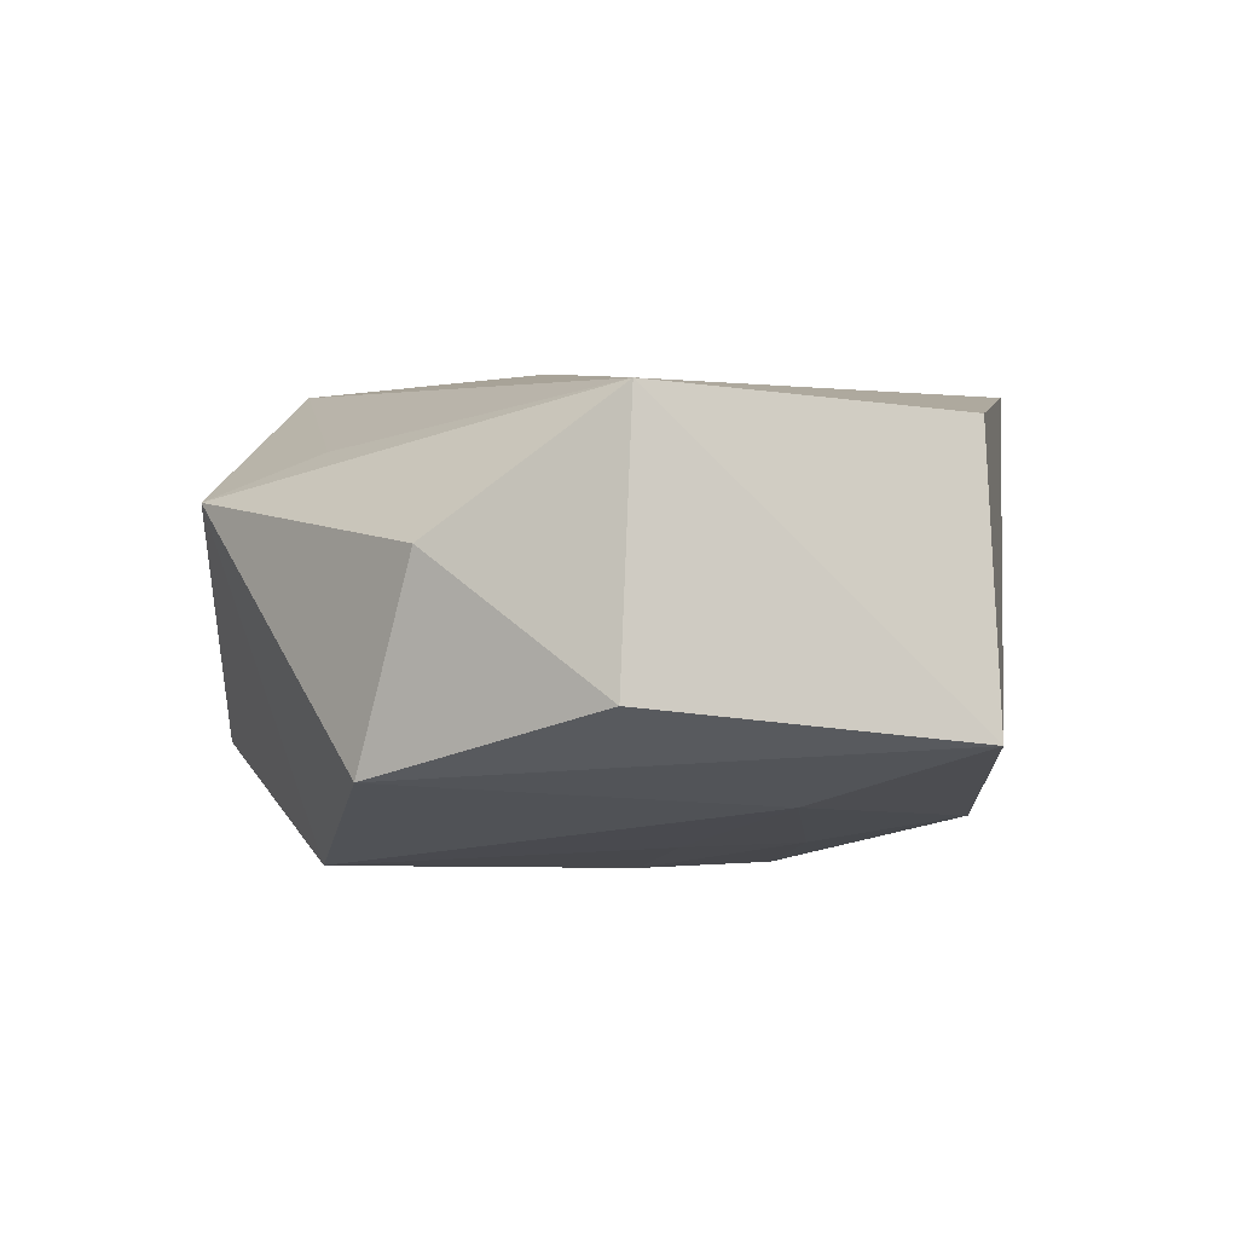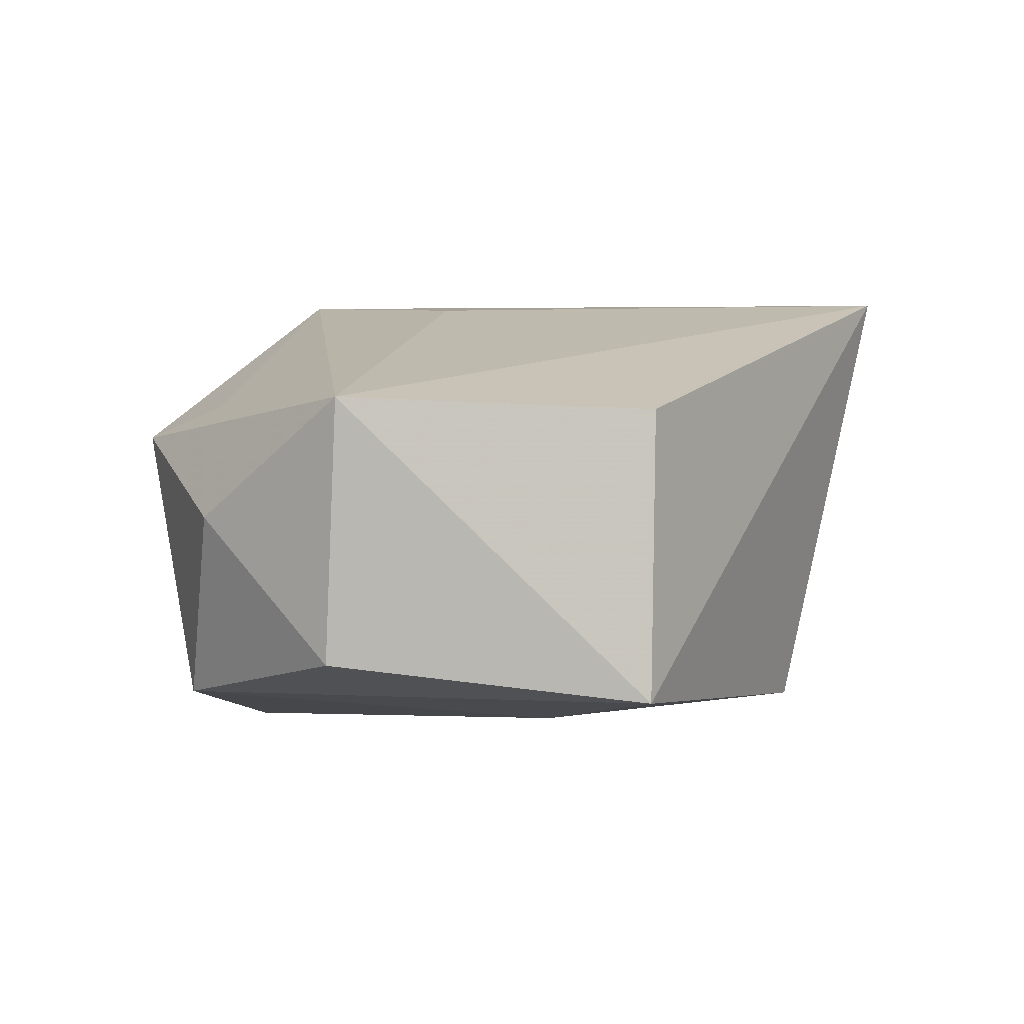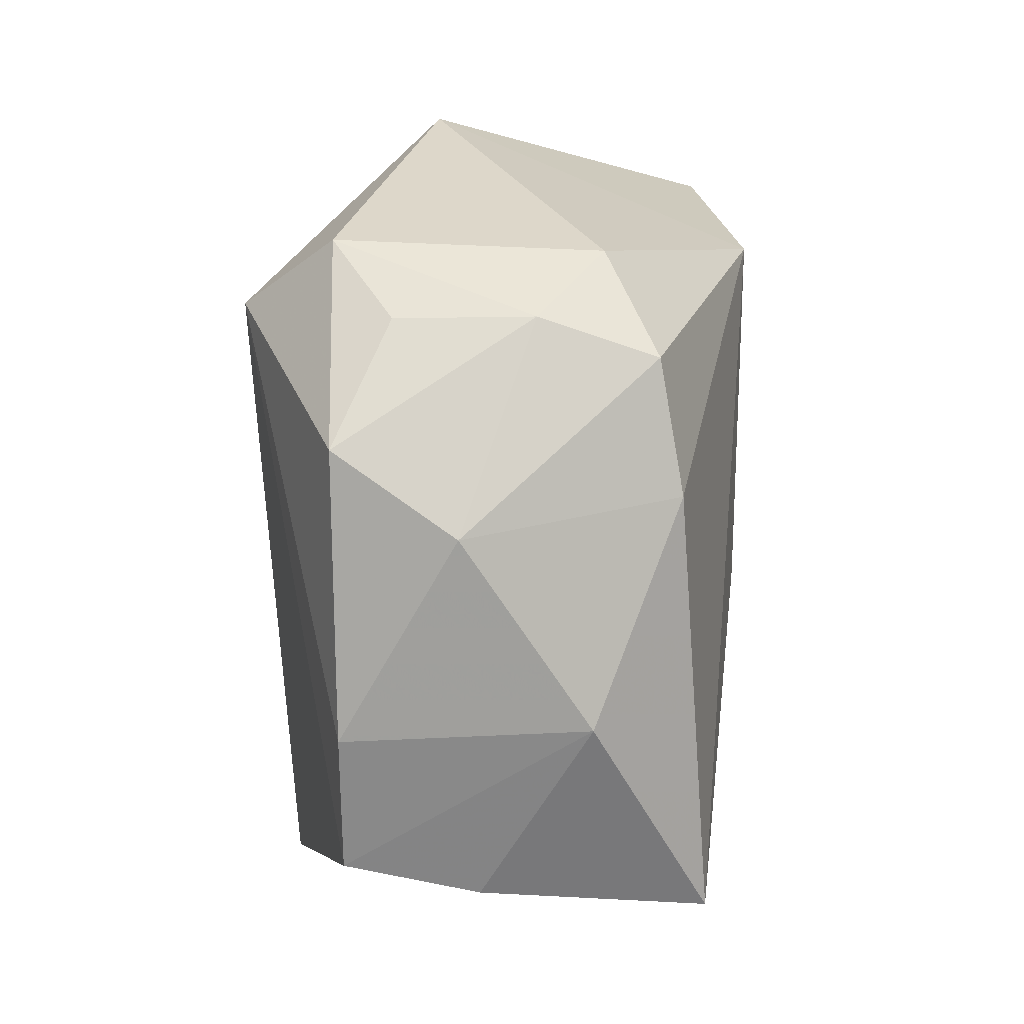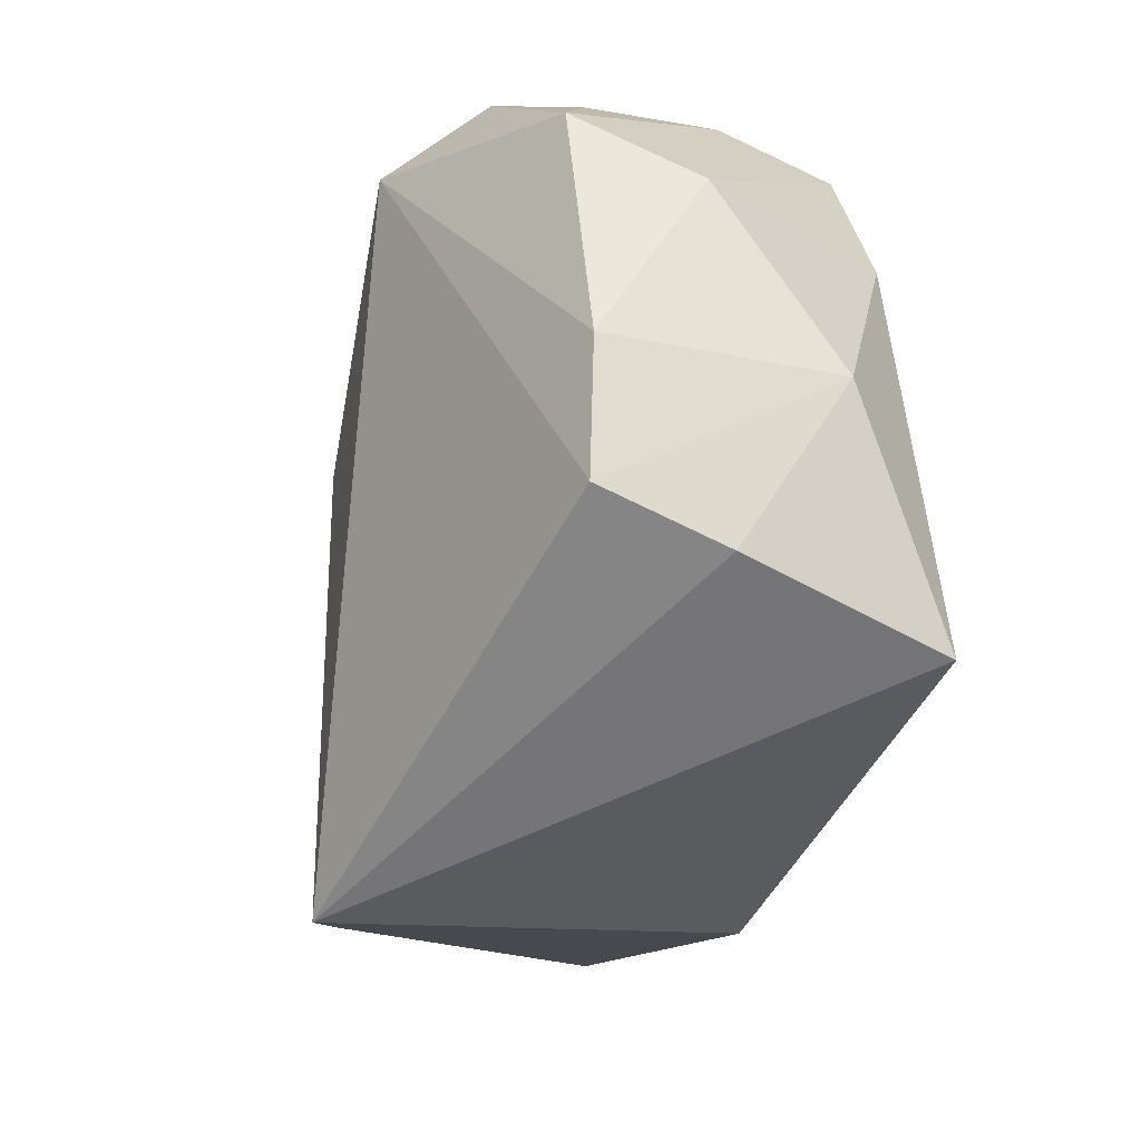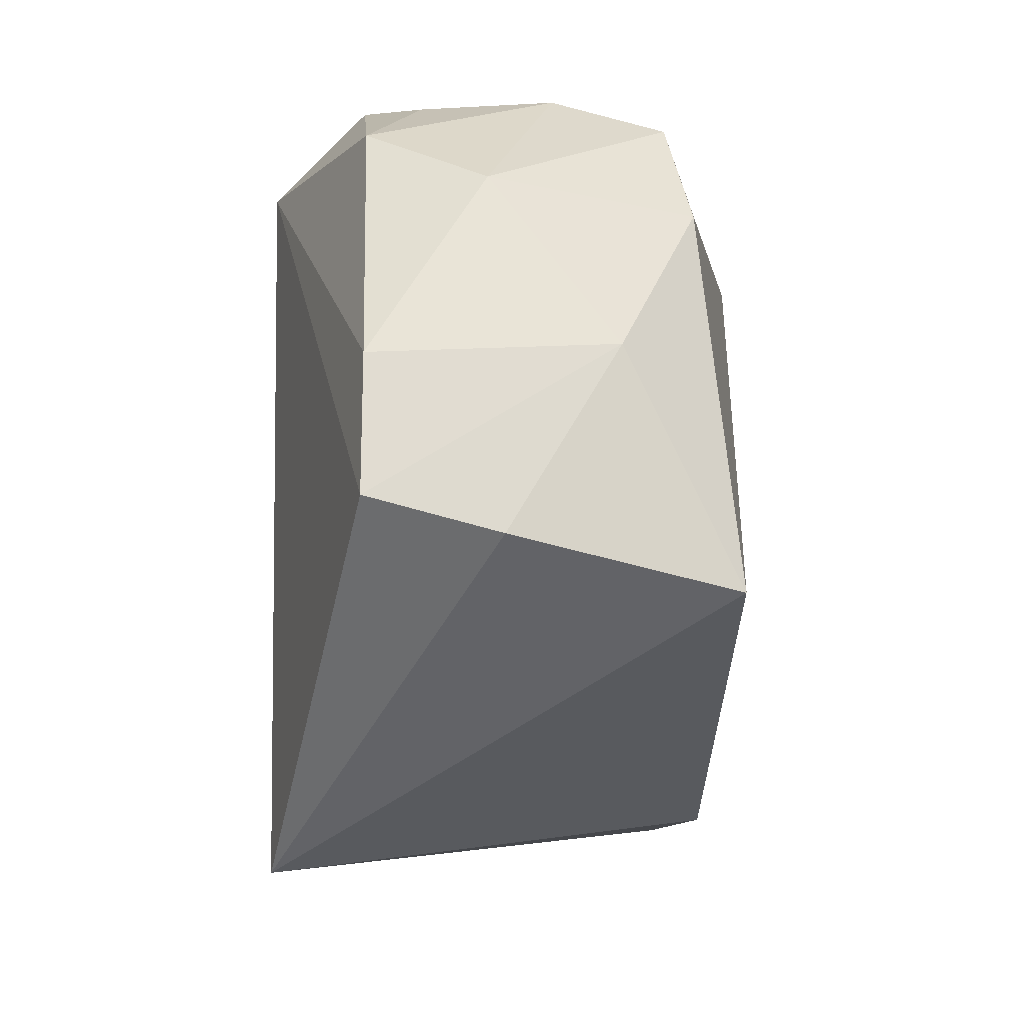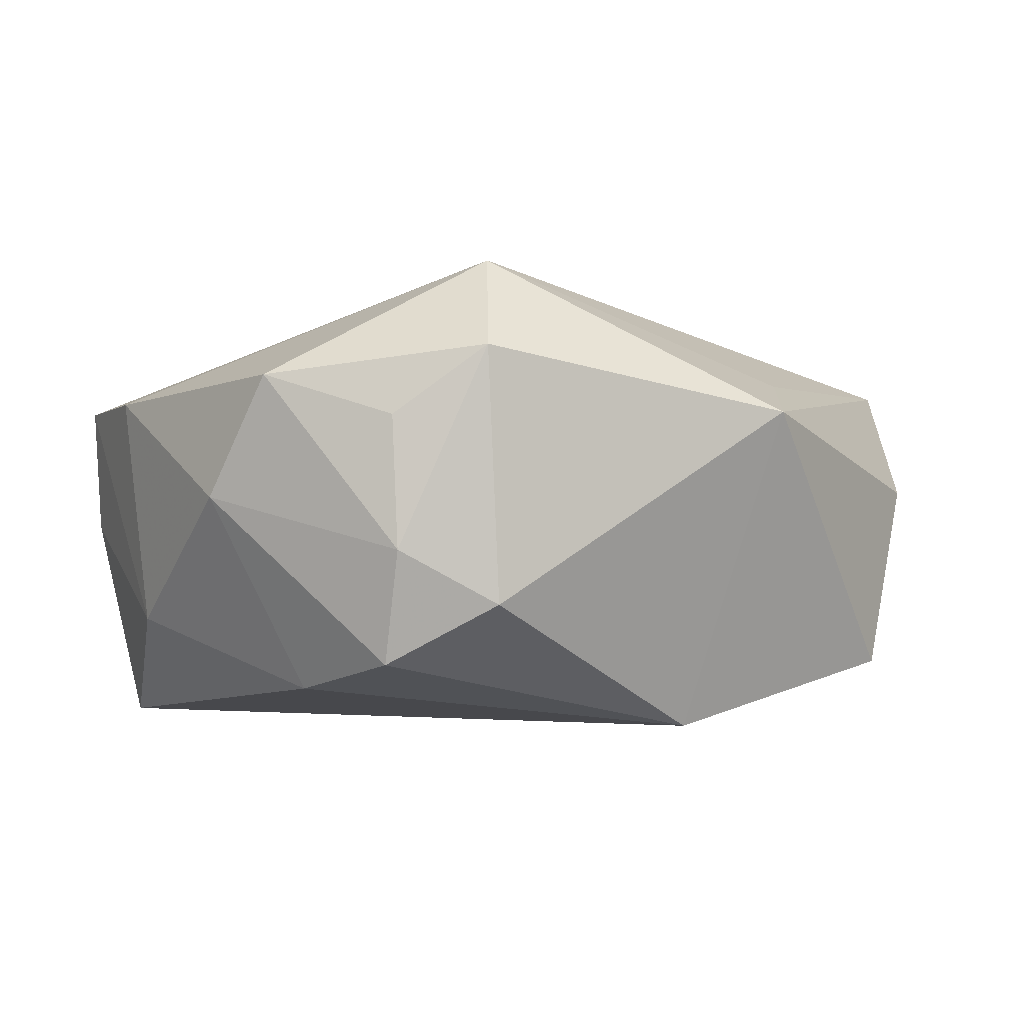
<metadata>
{"format":"obj","ext":"obj","renderer":"f3d","projection":"perspective","resolution":1024,"background":"white","views":[{"elev":-5.8,"azim":-102.6,"up":"+Z"},{"elev":4.6,"azim":-79.6,"up":"+Z"},{"elev":21.9,"azim":96.6,"up":"+Y"},{"elev":-30.4,"azim":74.4,"up":"+Y"},{"elev":-25.0,"azim":93.3,"up":"+Y"},{"elev":-2.9,"azim":150.6,"up":"+Z"}]}
</metadata>
<code>
v -0.001807 0.006441 0.02089
v 0.004529 -0.002958 -0.02101
v -0.03295 0.02226 0.001906
v 0.03867 -0.01665 0.009717
v -0.008588 0.03585 0.007911
v -0.00794 -0.0287 -0.01663
v 0.01982 0.03179 0.01279
v -0.01448 0.02641 0.01138
v 0.002333 -0.03613 0.02134
v 0.02649 0.02781 -0.004986
v 0.03528 0.01894 0.01056
v -0.03796 -0.01936 0.01212
v 0.03781 0.01277 -3.57e-05
v -0.008879 -0.003348 -0.01942
v 0.03144 -0.0226 -0.02018
v -0.0268 0.02556 -0.01504
v 0.01835 0.03116 -0.00972
v 0.03696 -0.01947 -0.001495
v 0.01611 0.02488 0.02134
v 0.03968 -0.004583 0.009663
v -0.02636 -0.008318 -0.01664
v 0.02679 0.02733 0.006759
v -0.004649 0.02531 -0.0209
v 0.02894 0.01378 -0.01723
v -0.003052 -0.01595 -0.01885
v -0.04078 -0.01943 -0.01255
v -0.04078 0.007835 0.01311
v -0.04078 0.008821 -0.0101
v 0.02605 0.02458 -0.01496
v 0.0377 -0.0034 -0.01088
f 4 19 9
f 20 19 4
f 12 26 9
f 16 5 23
f 6 15 9
f 9 26 6
f 9 15 18
f 18 4 9
f 30 18 15
f 20 4 30
f 4 18 30
f 20 30 13
f 23 5 17
f 17 29 23
f 26 12 27
f 27 12 9
f 21 6 26
f 21 16 23
f 26 16 21
f 24 30 15
f 24 15 23
f 23 29 24
f 29 13 24
f 24 13 30
f 5 19 7
f 7 17 5
f 5 16 3
f 3 27 5
f 28 16 26
f 26 27 28
f 28 3 16
f 27 3 28
f 8 19 5
f 5 27 8
f 8 27 19
f 9 19 1
f 1 27 9
f 19 27 1
f 23 15 2
f 20 13 11
f 11 7 19
f 11 19 20
f 29 17 10
f 17 7 10
f 10 13 29
f 10 11 13
f 6 21 25
f 15 6 25
f 25 2 15
f 7 11 22
f 22 10 7
f 11 10 22
f 14 25 21
f 2 25 14
f 14 21 23
f 23 2 14

</code>
